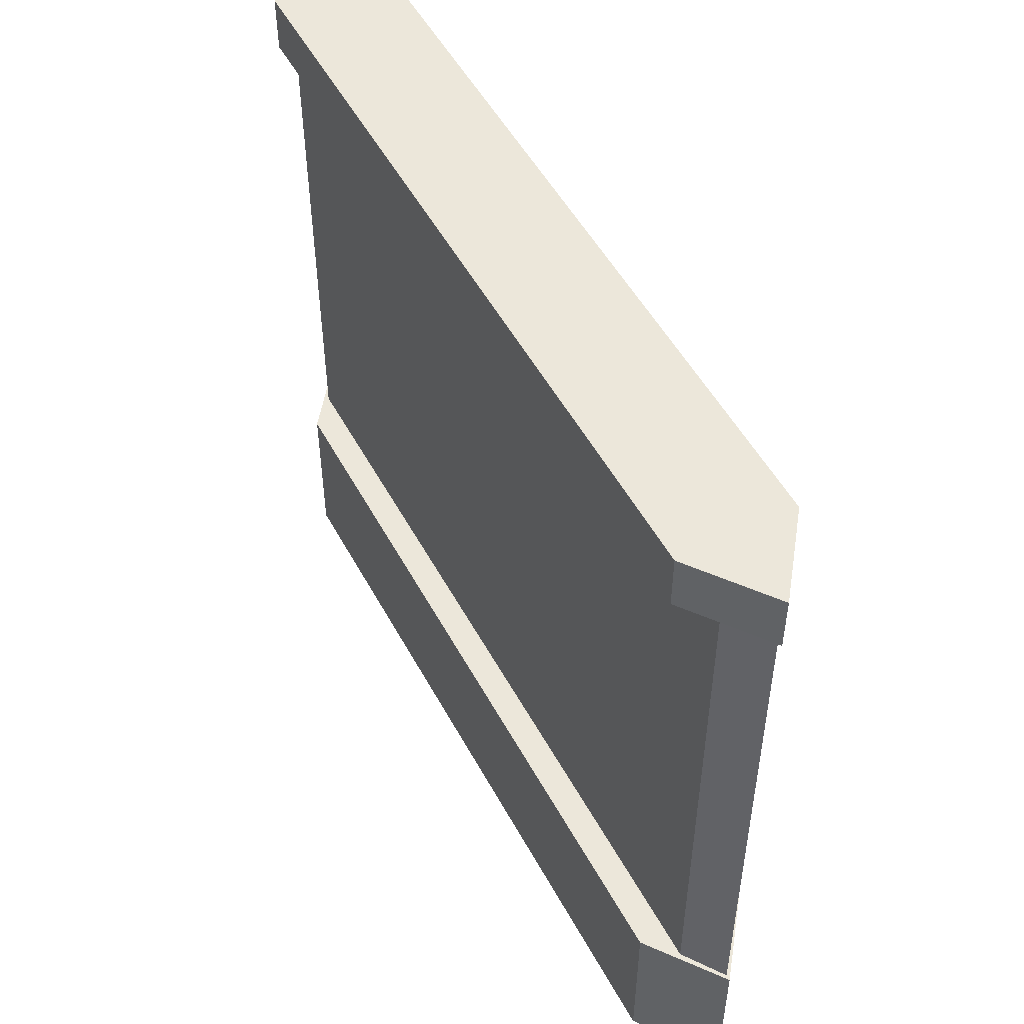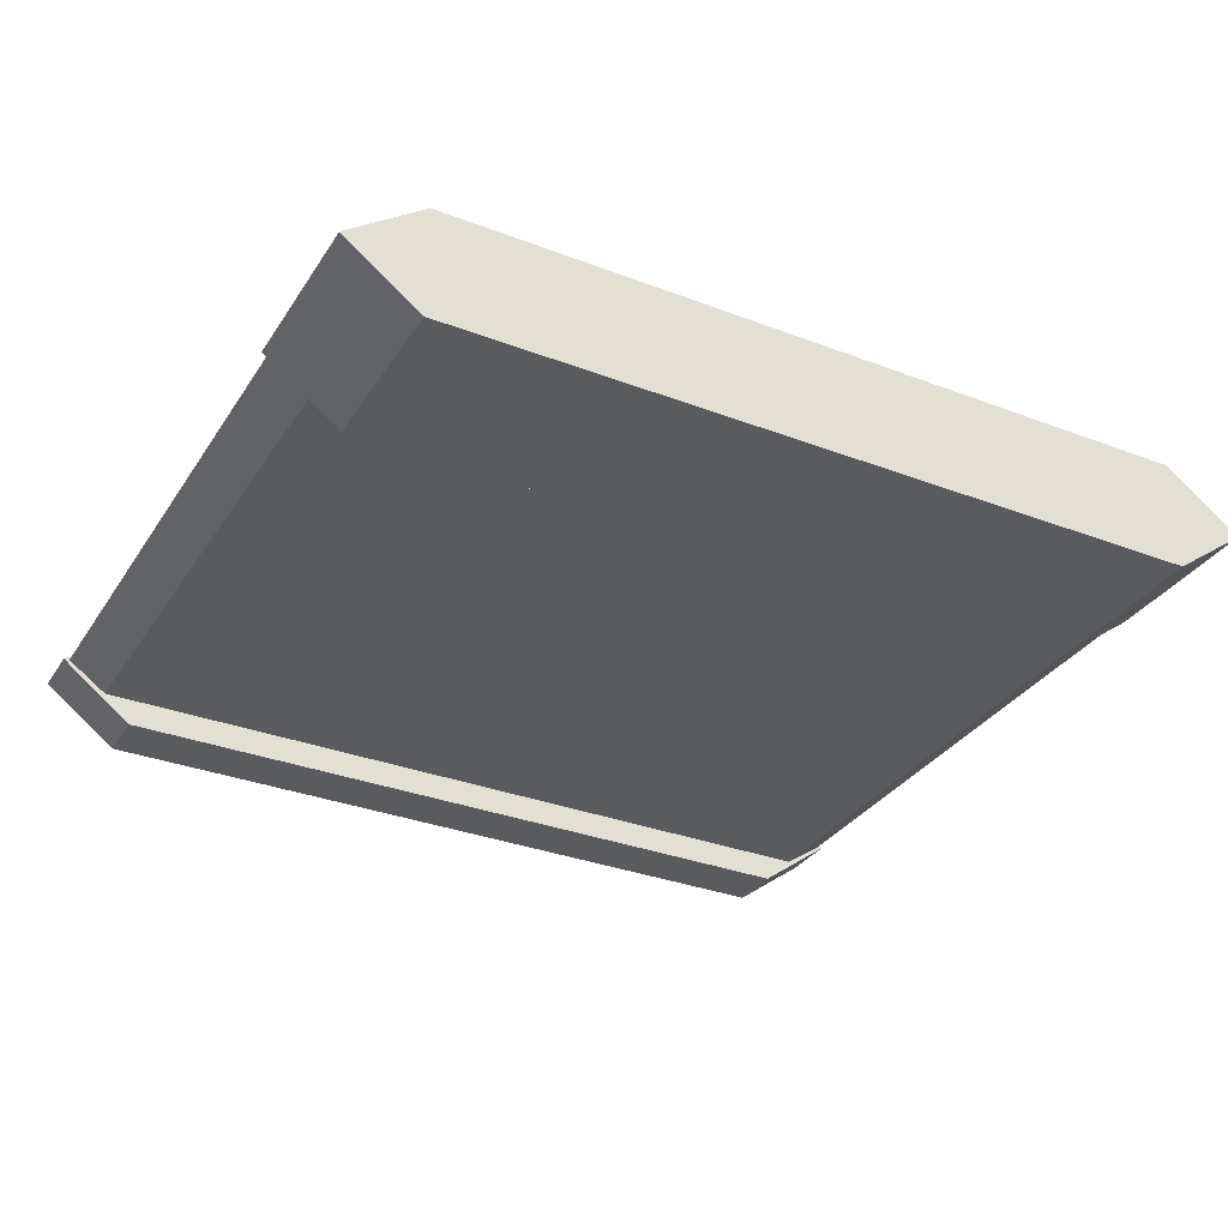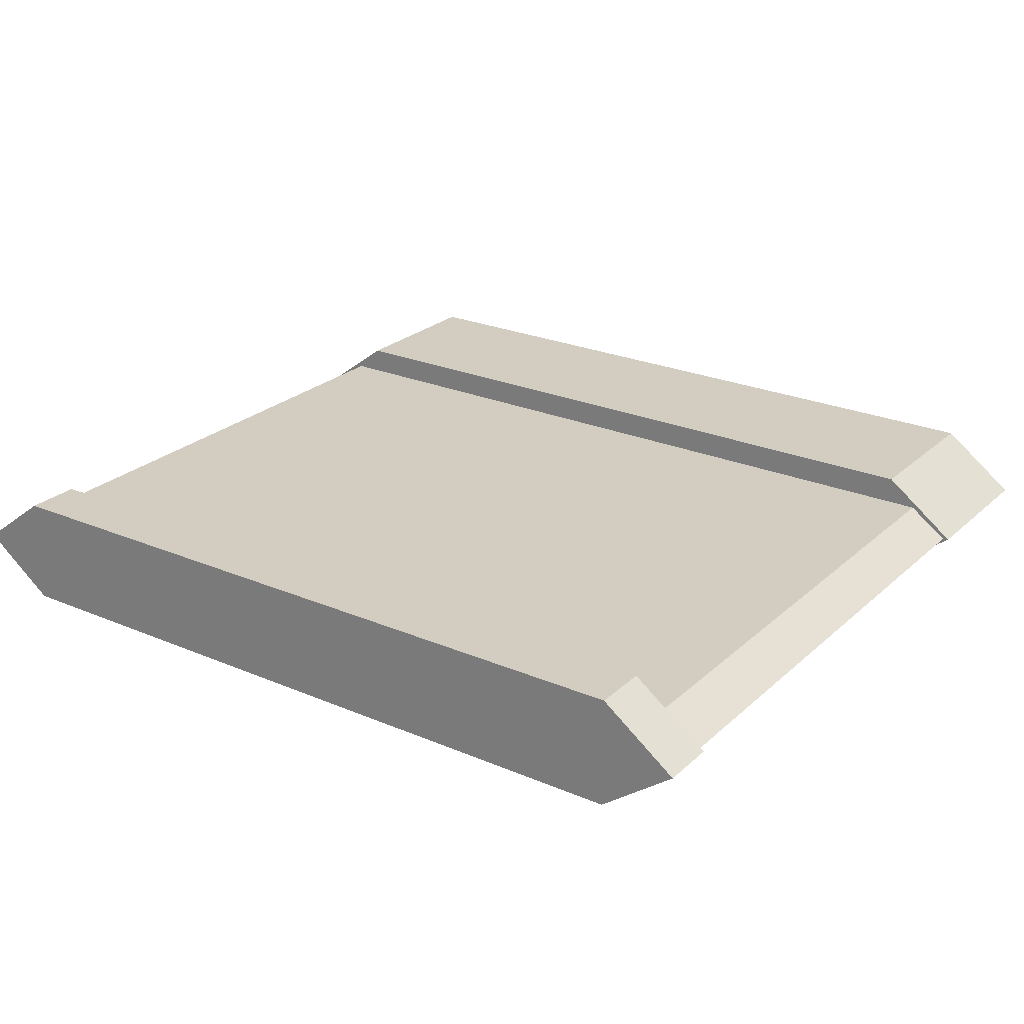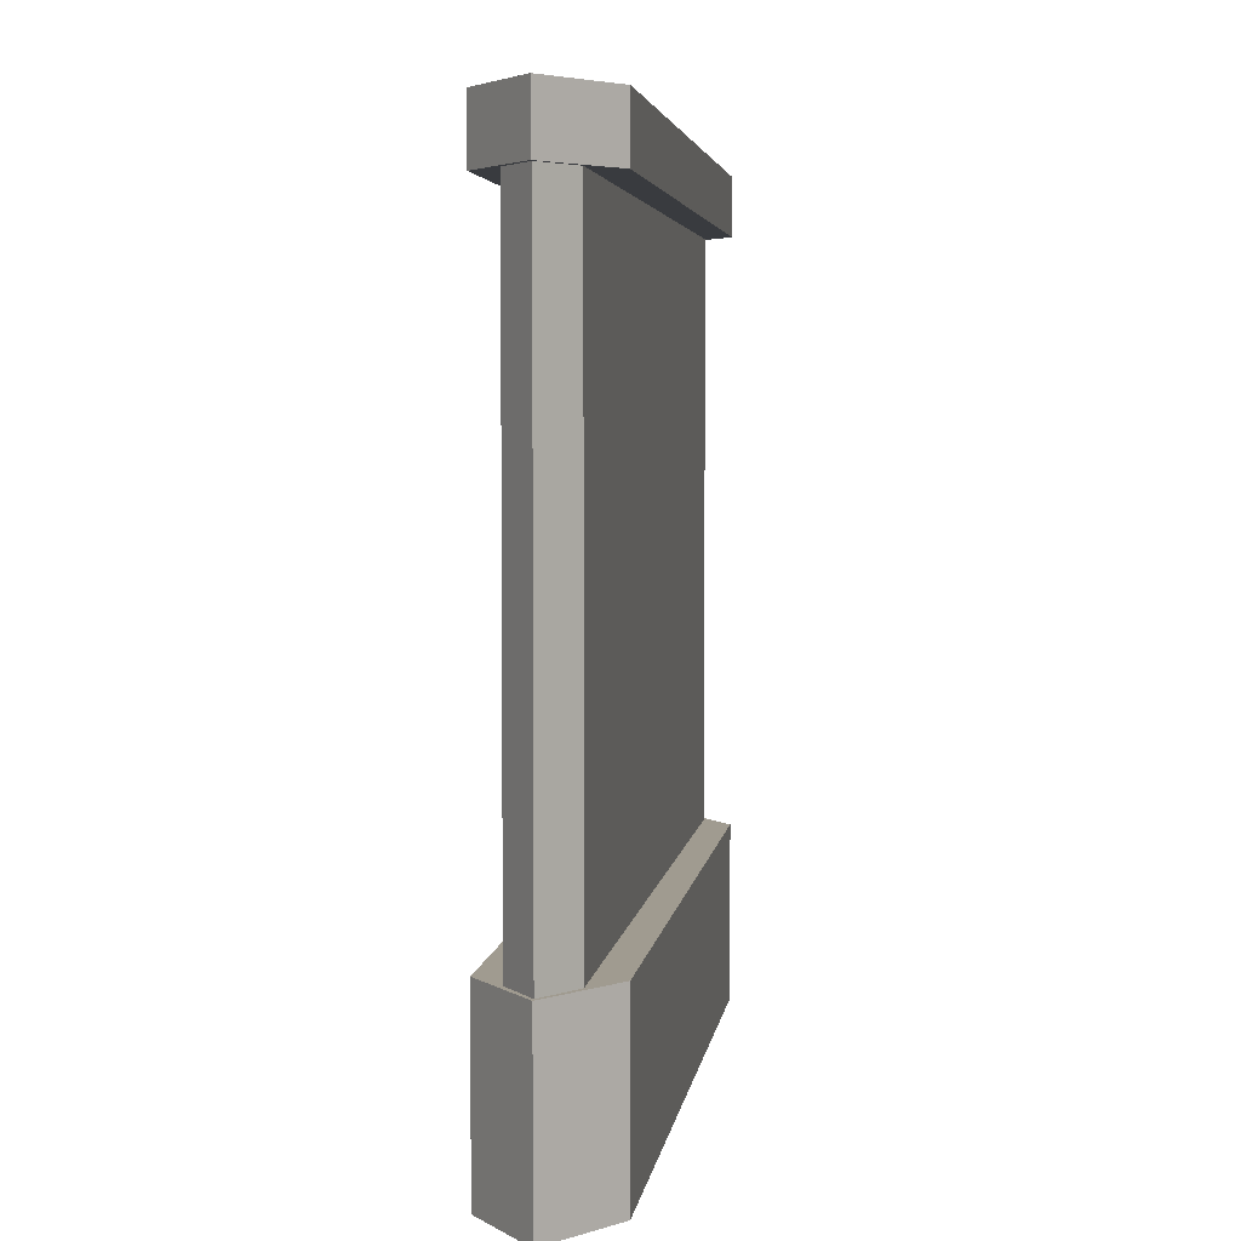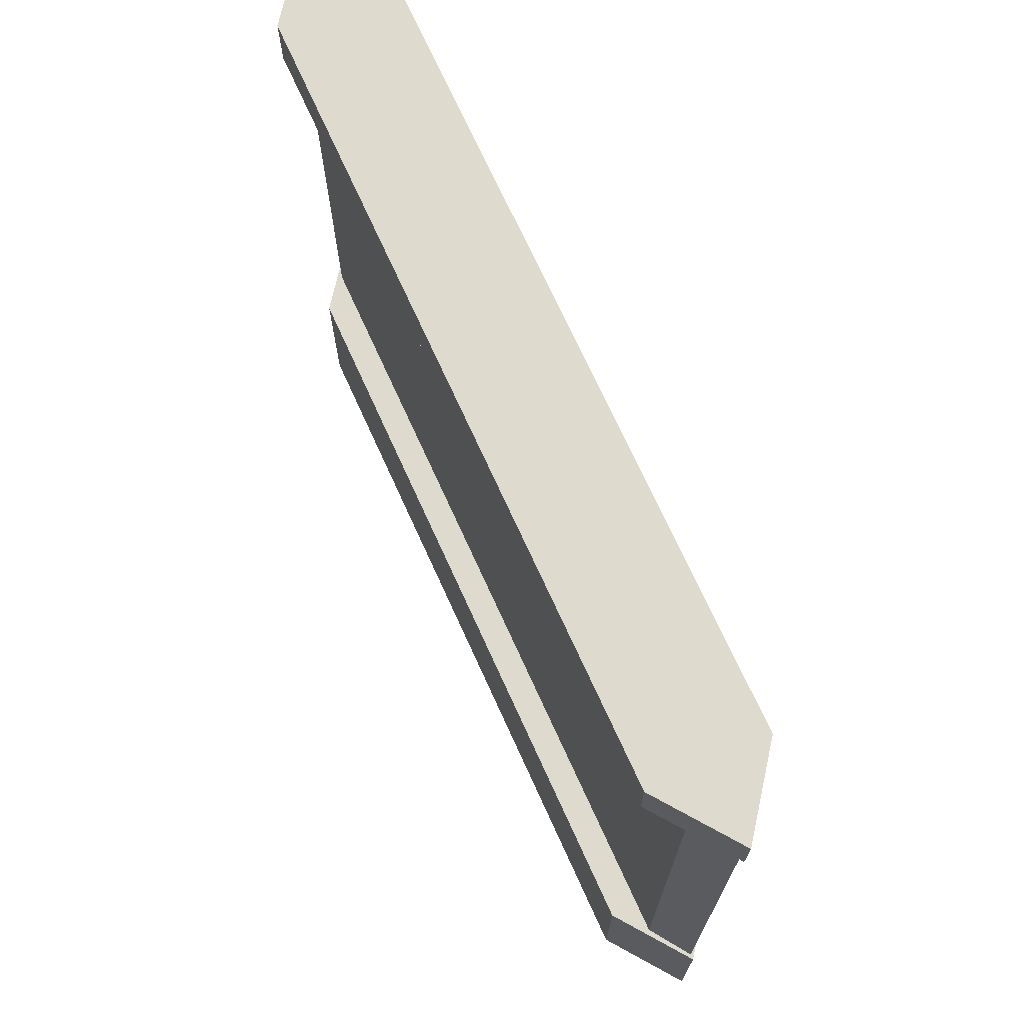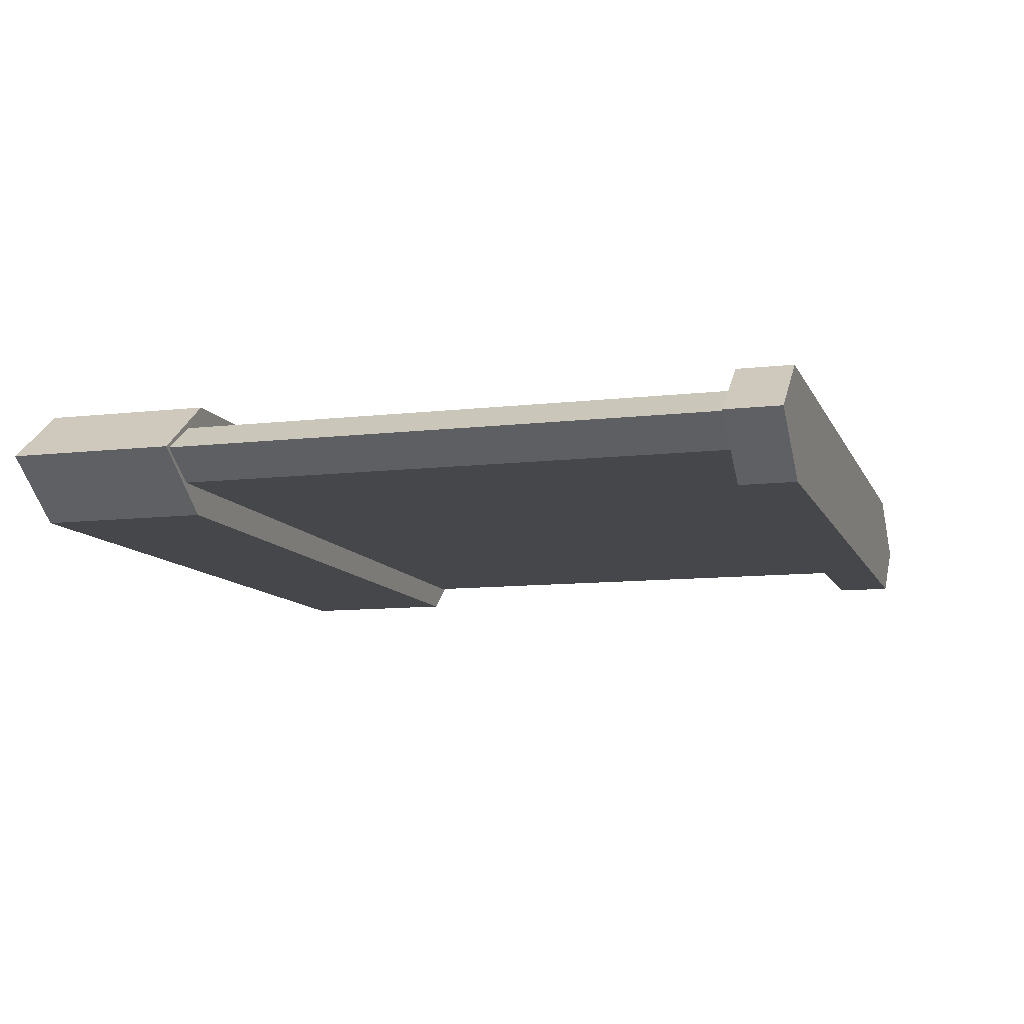
<metadata>
{"format":"obj","ext":"obj","renderer":"f3d","projection":"perspective","resolution":1024,"background":"white","views":[{"elev":51.5,"azim":62.3,"up":"+Y"},{"elev":-32.4,"azim":-28.0,"up":"+Z"},{"elev":24.7,"azim":-145.1,"up":"+Z"},{"elev":4.2,"azim":-82.5,"up":"+Y"},{"elev":71.2,"azim":65.6,"up":"+Y"},{"elev":-10.2,"azim":106.7,"up":"+Z"}]}
</metadata>
<code>
o object1
v -0.667 1.389 -0.1
v 0.667 1.389 -0.1
v -0.667 1.289 -0.1
v 0.667 1.289 -0.1
v -0.8004 1.389 0
v -0.667 1.389 0.1
v 0.667 1.389 0.1
v 0.8004 1.389 0
v 0.8004 1.289 0
v 0.667 1.289 0.1
v -0.667 1.289 0.1
v -0.8004 1.289 0
f 1 2 3
f 2 4 3
f 1 5 6
f 7 2 1
f 7 8 2
f 1 6 7
f 8 7 9
f 7 10 9
f 7 6 10
f 6 11 10
f 6 5 11
f 5 12 11
f 5 1 12
f 1 3 12
f 11 12 3
f 3 4 10
f 4 9 10
f 10 11 3
f 2 8 4
f 8 9 4
o object1.001
v 0.667 0.3 -0.1
v 0.8004 0.3 0
v 0.667 0 -0.1
v 0.8004 0 0
v -0.667 0.3 -0.1
v -0.8004 0.3 0
v -0.667 0.3 0.1
v 0.667 0.3 0.1
v 0.667 0 0.1
v -0.667 0 0.1
v -0.8004 0 0
v -0.667 0 -0.1
f 13 14 15
f 14 16 15
f 17 18 19
f 20 13 17
f 20 14 13
f 17 19 20
f 20 19 21
f 19 22 21
f 19 18 22
f 18 23 22
f 18 17 23
f 17 24 23
f 17 13 24
f 13 15 24
f 22 23 24
f 24 15 21
f 15 16 21
f 21 22 24
f 14 20 16
f 20 21 16
o object1.002
v -0.7903 1.295 0
v -0.7185 1.295 -0.05
v -0.7903 0.2948 0
v -0.7185 0.2948 -0.05
v -0.7185 1.295 0.05
v 0.7185 1.295 0.05
v 0.7185 1.295 -0.05
v 0.7903 1.295 0
v 0.7185 0.2948 -0.05
v 0.7903 0.2948 0
v 0.7185 0.2948 0.05
v -0.7185 0.2948 0.05
f 25 26 27
f 26 28 27
f 26 25 29
f 30 31 29
f 30 32 31
f 31 26 29
f 31 32 33
f 32 34 33
f 32 30 34
f 30 35 34
f 30 29 35
f 29 36 35
f 29 25 36
f 25 27 36
f 36 27 28
f 36 33 35
f 33 34 35
f 36 28 33
f 26 31 28
f 31 33 28

</code>
